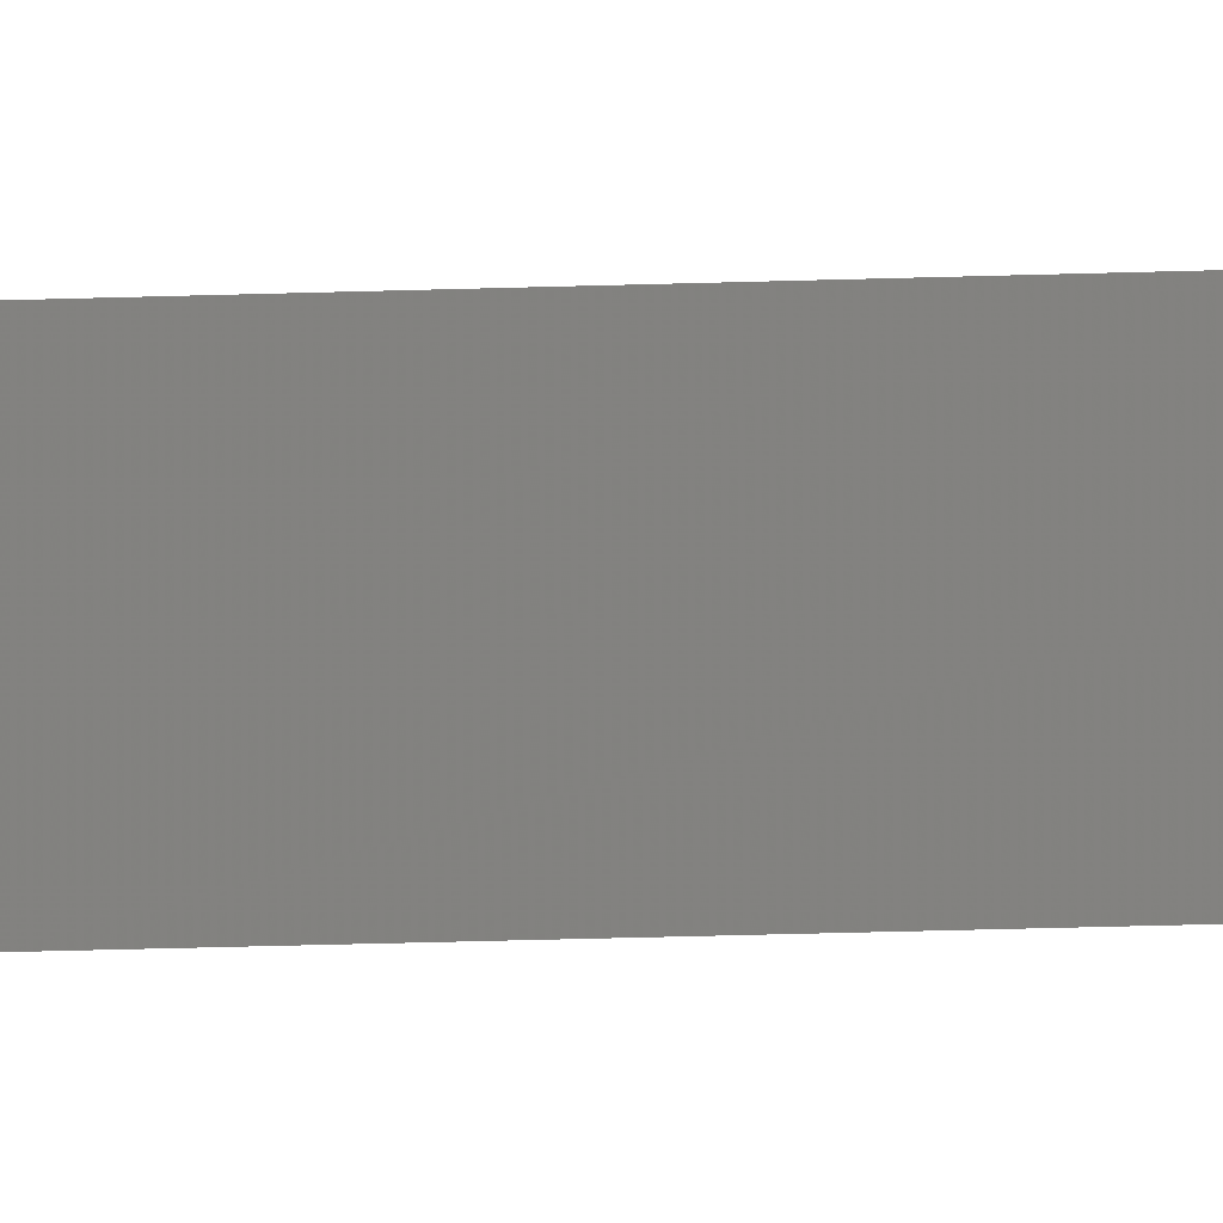
<metadata>
{"format":"stl","ext":"stl","renderer":"f3d","projection":"perspective","resolution":1024,"background":"white","views":[{"elev":-5.8,"azim":-76.7,"up":"+Y"}]}
</metadata>
<code>
# stl→obj: 16 verts, 28 faces
v -9.778 3.861 -414.3
v -9.758 3.863 -414.3
v -9.758 3.863 -417.9
v -9.778 3.861 -417.9
v -9.798 3.859 -417.9
v -9.798 3.859 -414.3
v -9.818 3.857 -414.3
v -9.818 3.857 -417.9
v -9.812 3.807 -414.3
v -9.812 3.807 -417.9
v -9.753 3.814 -417.9
v -9.753 3.814 -414.3
v -9.773 3.812 -417.9
v -9.773 3.812 -414.3
v -9.793 3.809 -414.3
v -9.793 3.809 -417.9
f 1 2 3
f 1 3 4
f 1 4 5
f 6 1 5
f 7 5 8
f 7 6 5
f 9 7 8
f 9 8 10
f 11 12 13
f 12 14 13
f 13 15 16
f 14 15 13
f 16 9 10
f 15 9 16
f 12 11 3
f 2 12 3
f 15 7 9
f 15 6 7
f 14 1 15
f 15 1 6
f 12 2 14
f 14 2 1
f 8 16 10
f 5 13 16
f 5 16 8
f 4 13 5
f 3 11 13
f 3 13 4

</code>
